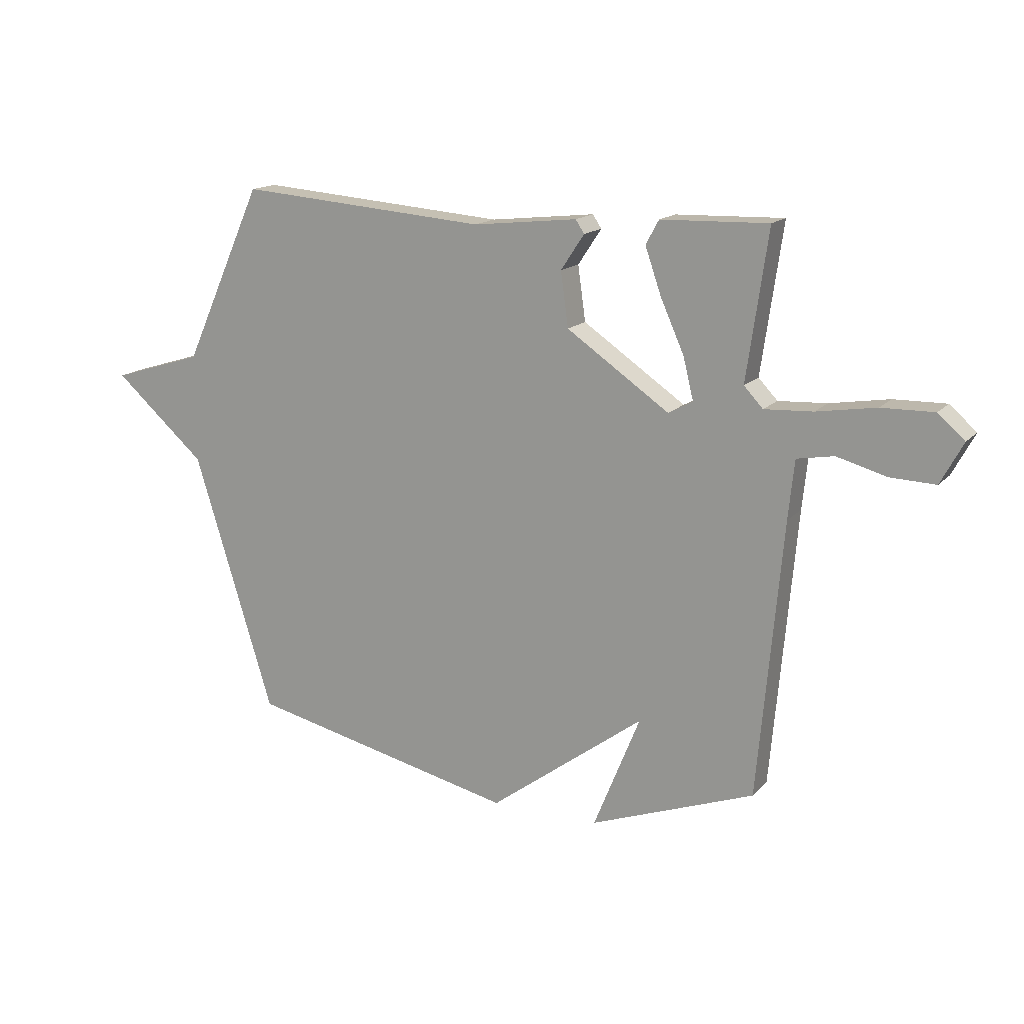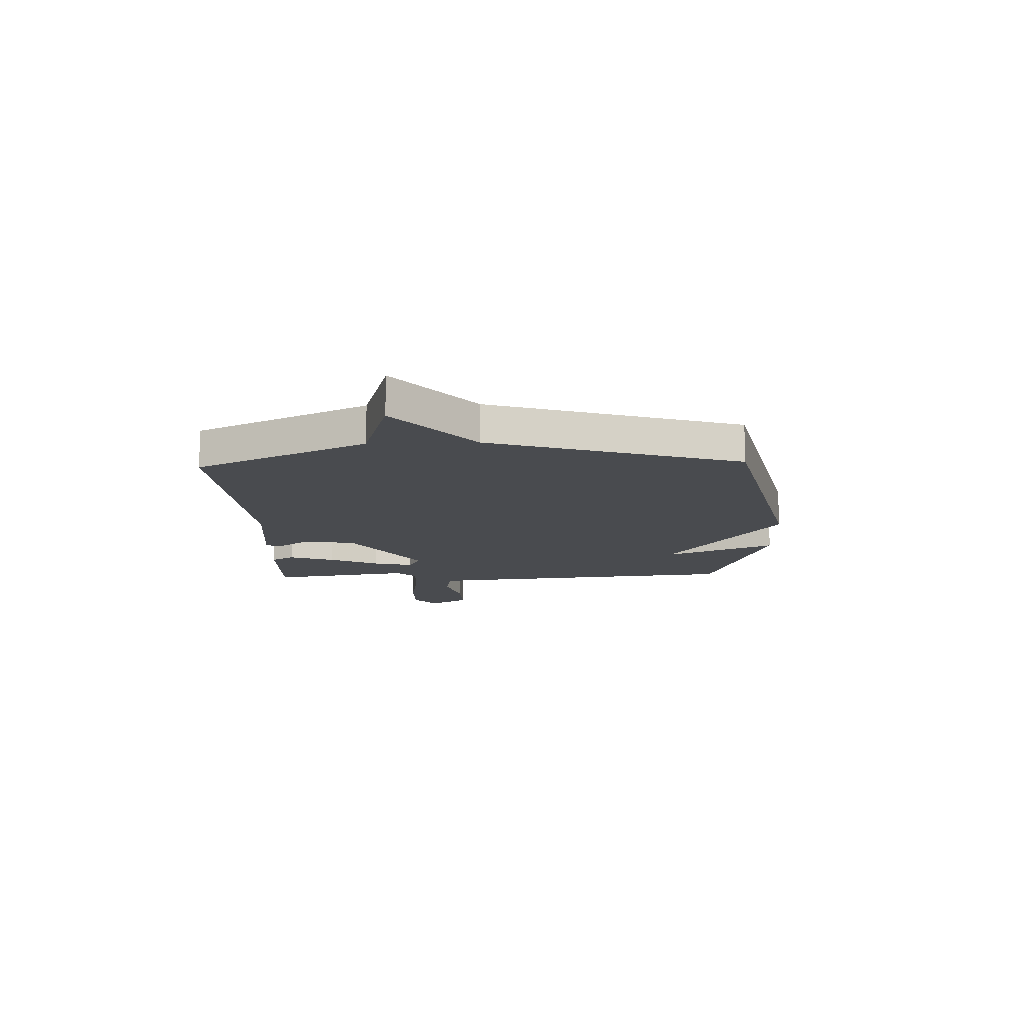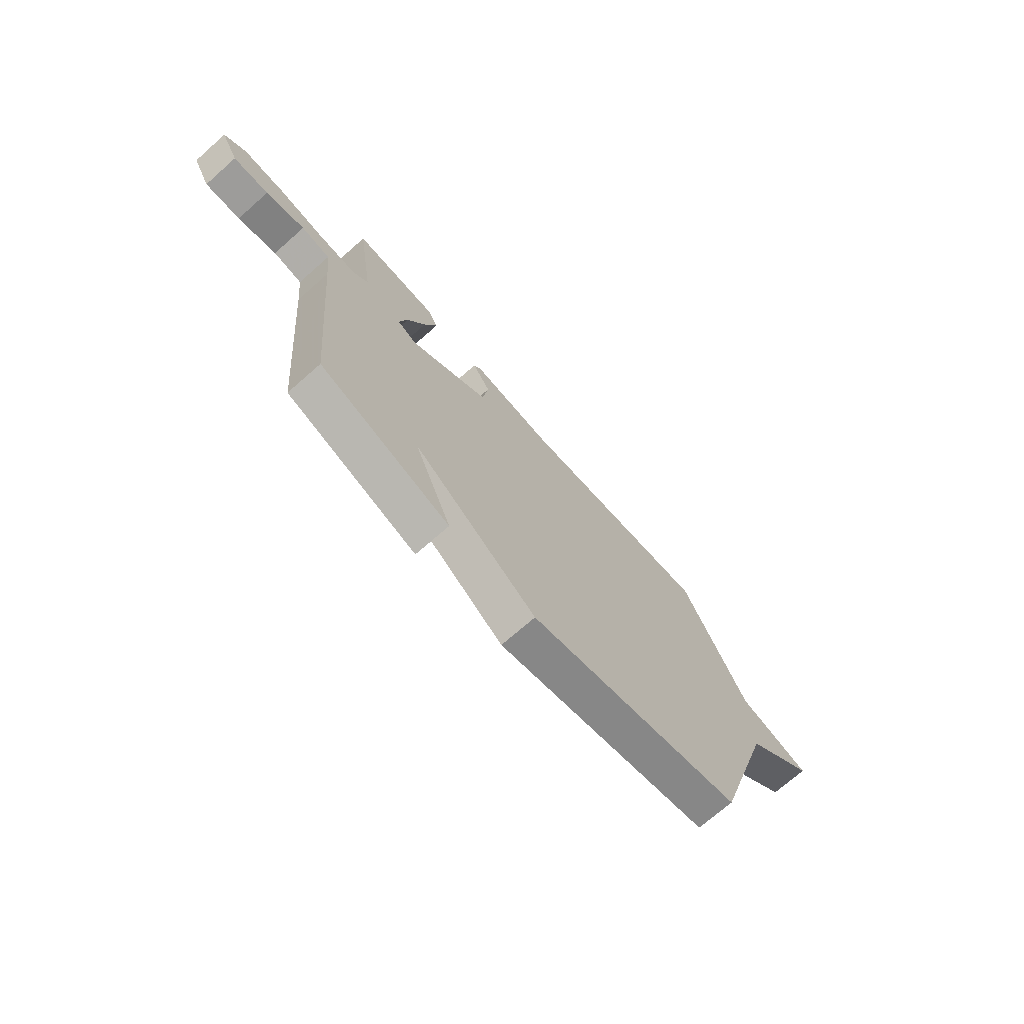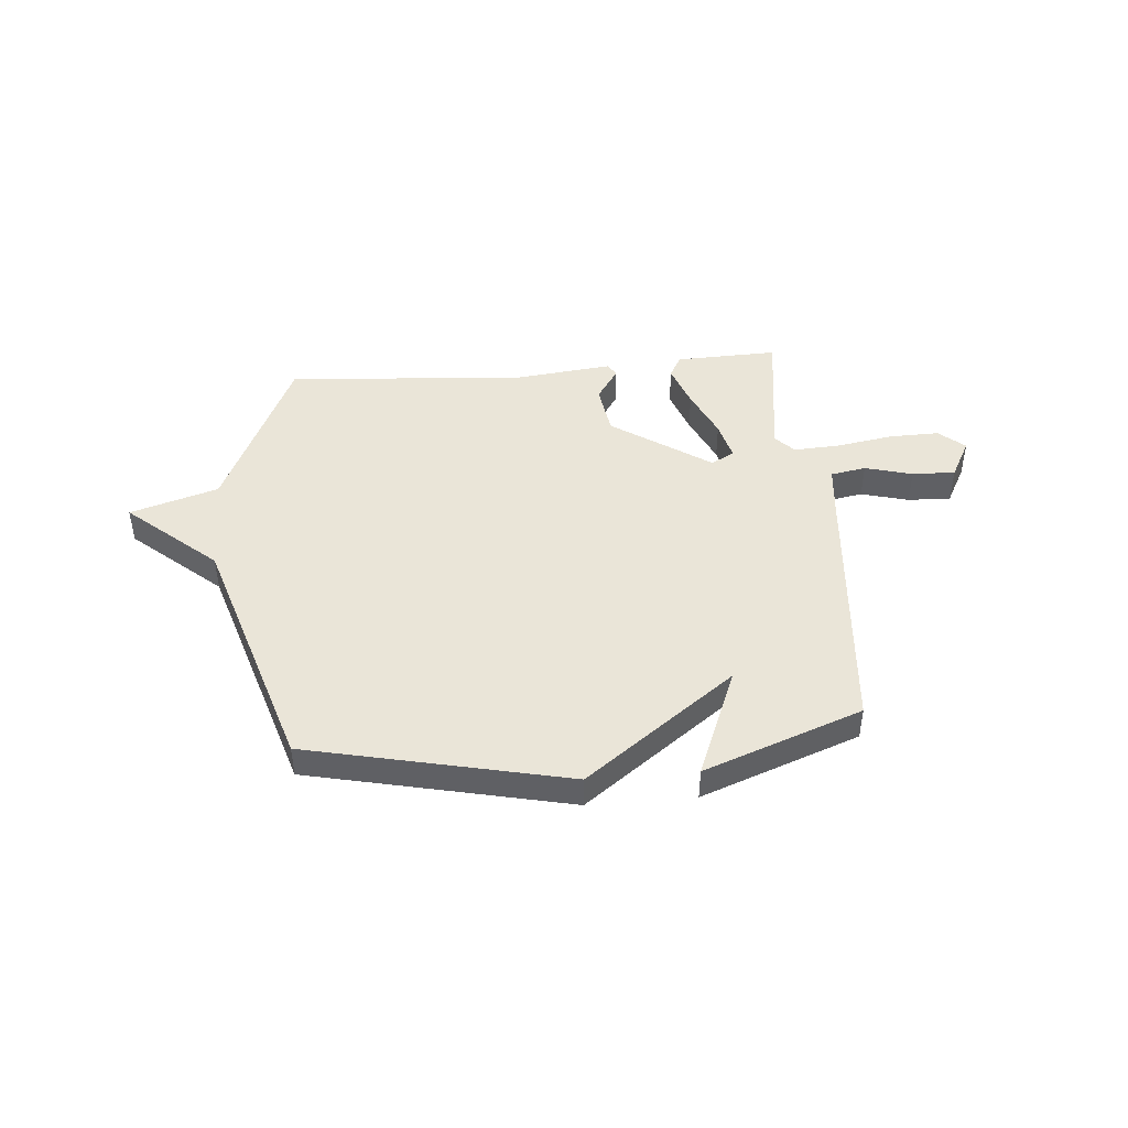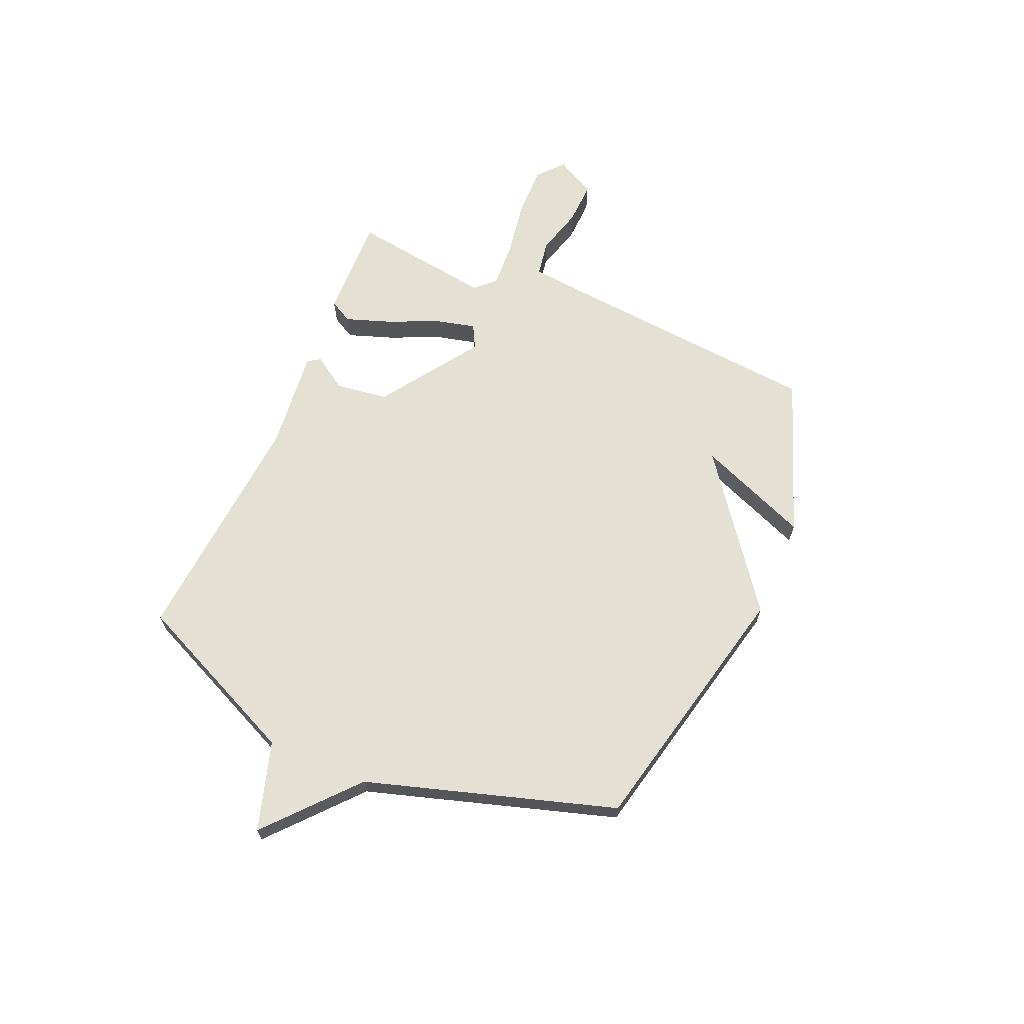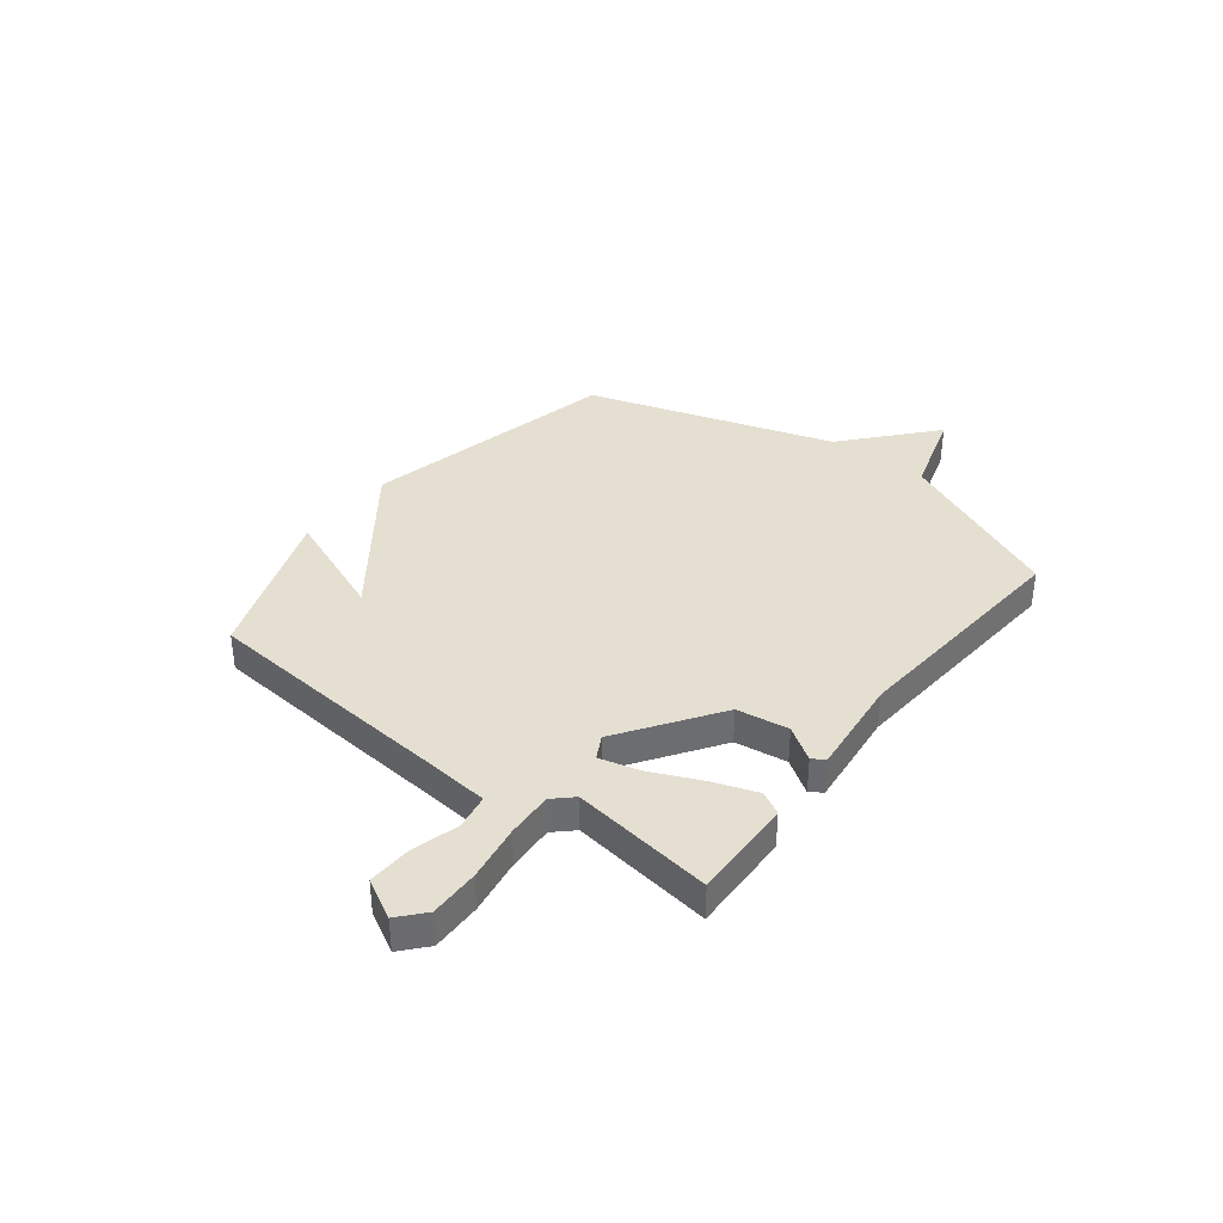
<metadata>
{"format":"obj","ext":"obj","renderer":"f3d","projection":"perspective","resolution":1024,"background":"white","views":[{"elev":15.6,"azim":-153.2,"up":"+Z"},{"elev":-13.7,"azim":92.2,"up":"+Y"},{"elev":-71.6,"azim":-48.6,"up":"+Z"},{"elev":44.8,"azim":175.0,"up":"+Y"},{"elev":65.8,"azim":113.3,"up":"+Y"},{"elev":36.7,"azim":-52.3,"up":"+Y"}]}
</metadata>
<code>
v 0.5 0.07 0.5
v 0.647 0.07 0.175
v 0.816 0.07 0.123
v 0.647 0.07 -0.025
v 0.5 0.07 -0.5
v 0.003 0.07 -0.612
v -0.283 0.07 -0.399
v -0.197 0.07 -0.612
v -0.5 0.07 -0.5
v -0.545 0.07 0.006
v -0.556 0.07 0.113
v -0.624 0.07 0.125
v -0.715 0.07 0.1
v -0.798 0.07 0.097
v -0.839 0.07 0.173
v -0.79 0.07 0.216
v -0.694 0.07 0.214
v -0.585 0.07 0.196
v -0.496 0.07 0.191
v -0.461 0.07 0.228
v -0.5 0.07 0.5
v -0.303 0.07 0.494
v -0.279 0.07 0.45
v -0.309 0.07 0.364
v -0.352 0.07 0.268
v -0.371 0.07 0.191
v -0.326 0.07 0.167
v -0.137 0.07 0.296
v -0.123 0.07 0.396
v -0.166 0.07 0.461
v -0.15 0.07 0.485
v 0.042 0.07 0.464
v 0.5 0 0.5
v 0.647 0 0.175
v 0.816 0 0.123
v 0.647 0 -0.025
v 0.5 0 -0.5
v 0.003 0 -0.612
v -0.283 0 -0.399
v -0.197 0 -0.612
v -0.5 0 -0.5
v -0.545 0 0.006
v -0.556 0 0.113
v -0.624 0 0.125
v -0.715 0 0.1
v -0.798 0 0.097
v -0.839 0 0.173
v -0.79 0 0.216
v -0.694 0 0.214
v -0.585 0 0.196
v -0.496 0 0.191
v -0.461 0 0.228
v -0.5 0 0.5
v -0.303 0 0.494
v -0.279 0 0.45
v -0.309 0 0.364
v -0.352 0 0.268
v -0.371 0 0.191
v -0.326 0 0.167
v -0.137 0 0.296
v -0.123 0 0.396
v -0.166 0 0.461
v -0.15 0 0.485
v 0.042 0 0.464
f 29 30 31 32
f 32 1 2
f 29 32 2
f 28 29 2
f 2 3 4
f 28 2 4
f 27 28 4
f 23 24 25
f 22 23 25
f 21 22 25
f 20 21 25
f 19 20 25 26
f 16 17 18
f 15 16 18
f 14 15 18
f 13 14 18
f 12 13 18
f 11 12 18 19
f 19 26 27
f 11 19 27
f 10 11 27
f 7 8 9 10
f 7 10 27
f 6 7 27
f 5 6 27
f 4 5 27
f 64 63 62 61
f 34 33 64
f 34 64 61
f 34 61 60
f 36 35 34
f 36 34 60
f 36 60 59
f 57 56 55
f 57 55 54
f 57 54 53
f 57 53 52
f 58 57 52 51
f 50 49 48
f 50 48 47
f 50 47 46
f 50 46 45
f 50 45 44
f 51 50 44 43
f 59 58 51
f 59 51 43
f 59 43 42
f 42 41 40 39
f 59 42 39
f 59 39 38
f 59 38 37
f 59 37 36
f 1 33 34 2
f 2 34 35 3
f 3 35 36 4
f 4 36 37 5
f 5 37 38 6
f 6 38 39 7
f 7 39 40 8
f 8 40 41 9
f 9 41 42 10
f 10 42 43 11
f 11 43 44 12
f 12 44 45 13
f 13 45 46 14
f 14 46 47 15
f 15 47 48 16
f 16 48 49 17
f 17 49 50 18
f 18 50 51 19
f 19 51 52 20
f 20 52 53 21
f 21 53 54 22
f 22 54 55 23
f 23 55 56 24
f 24 56 57 25
f 25 57 58 26
f 26 58 59 27
f 27 59 60 28
f 28 60 61 29
f 29 61 62 30
f 30 62 63 31
f 31 63 64 32
f 32 64 33 1

</code>
